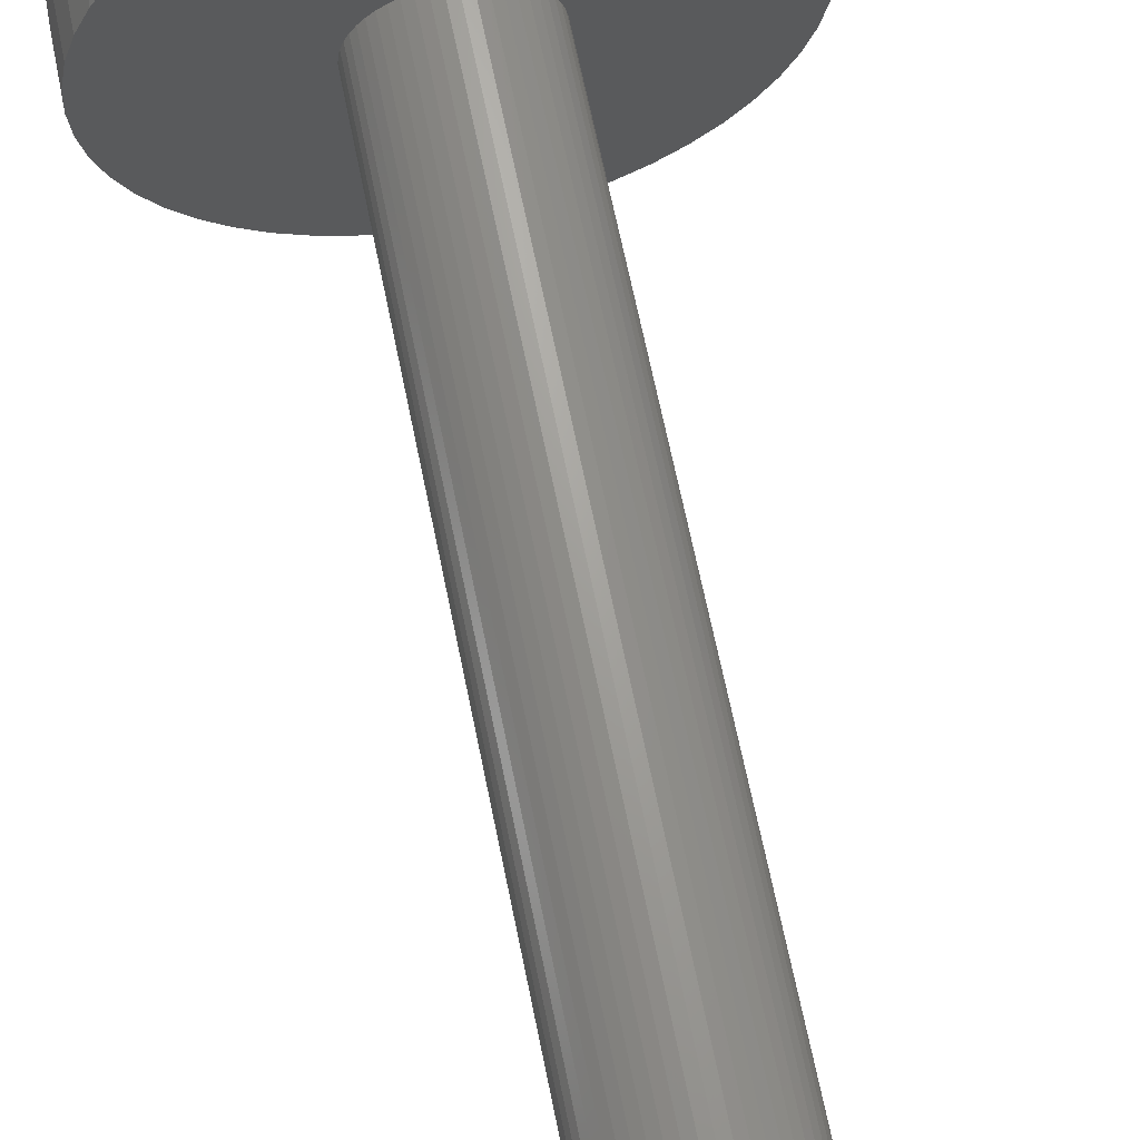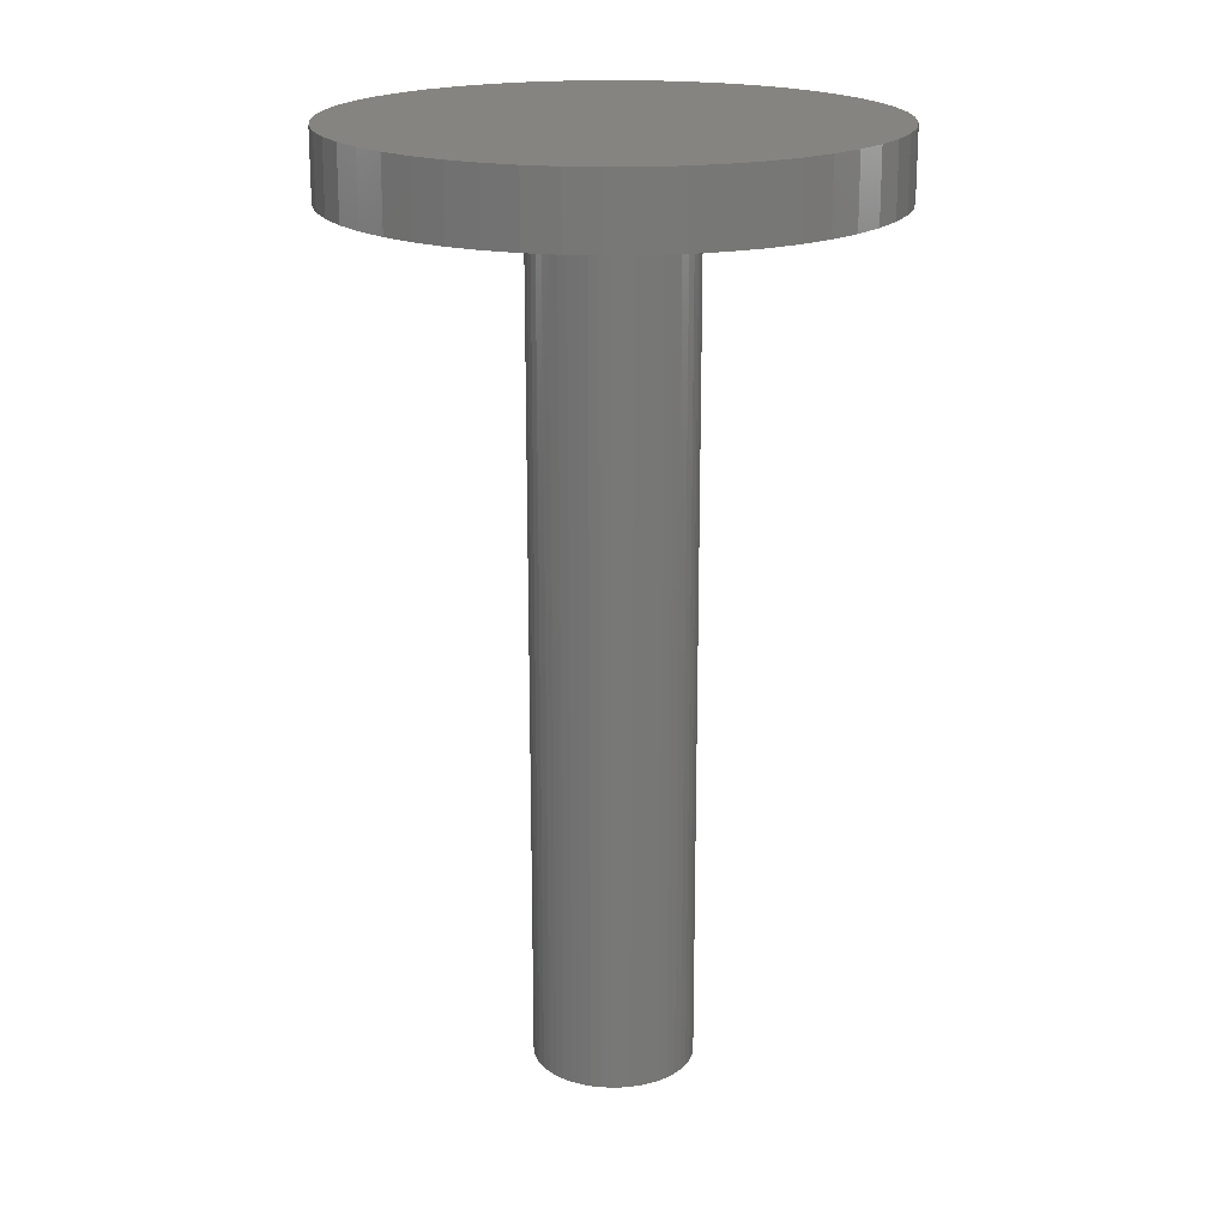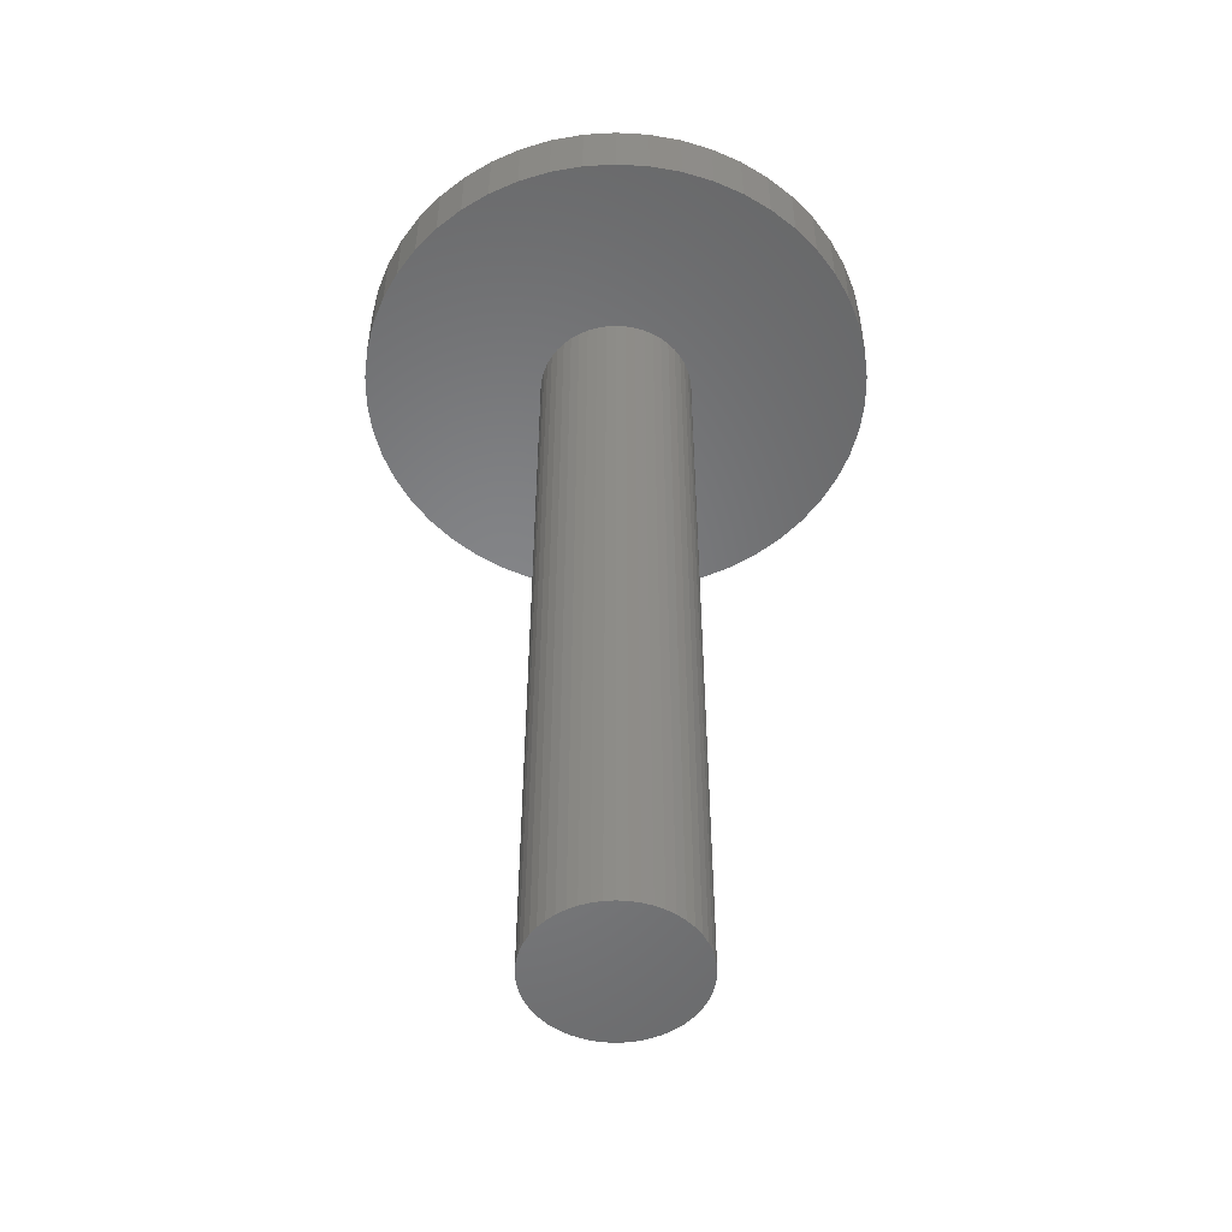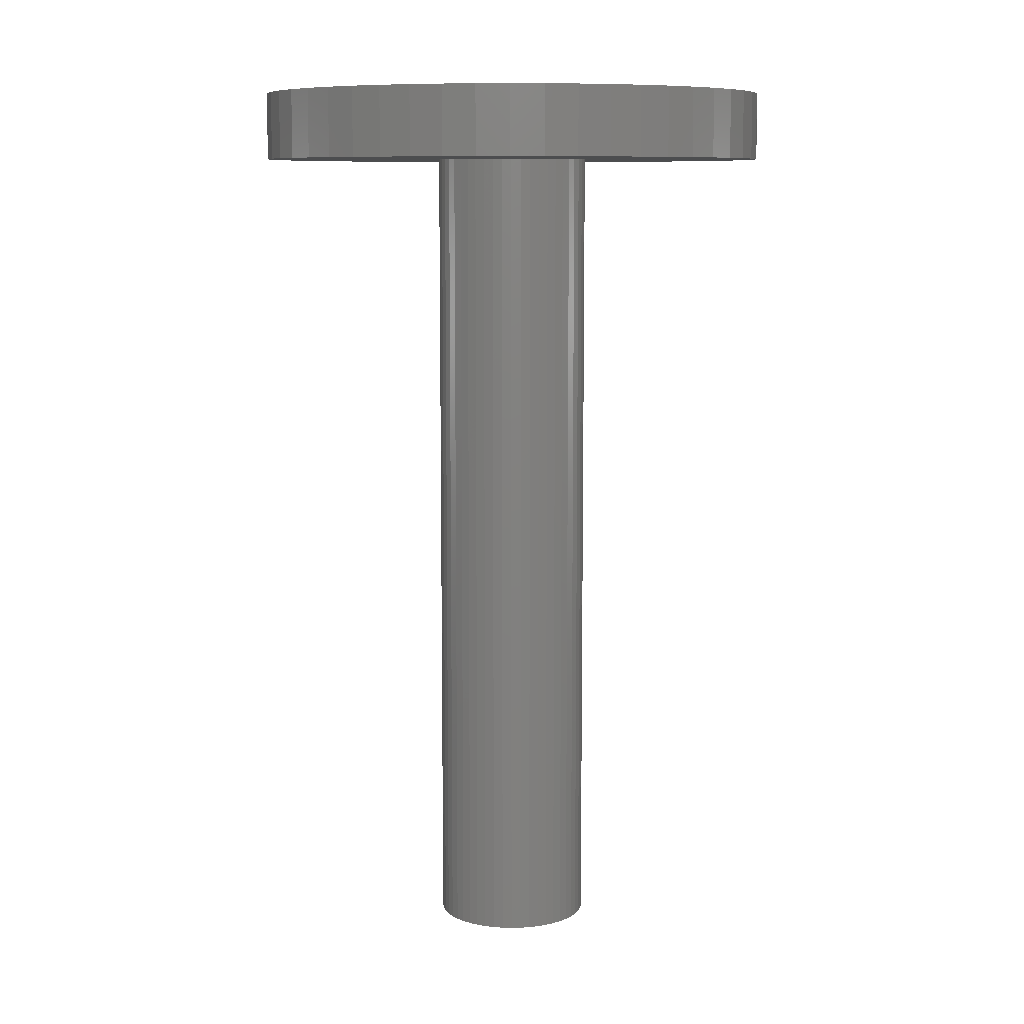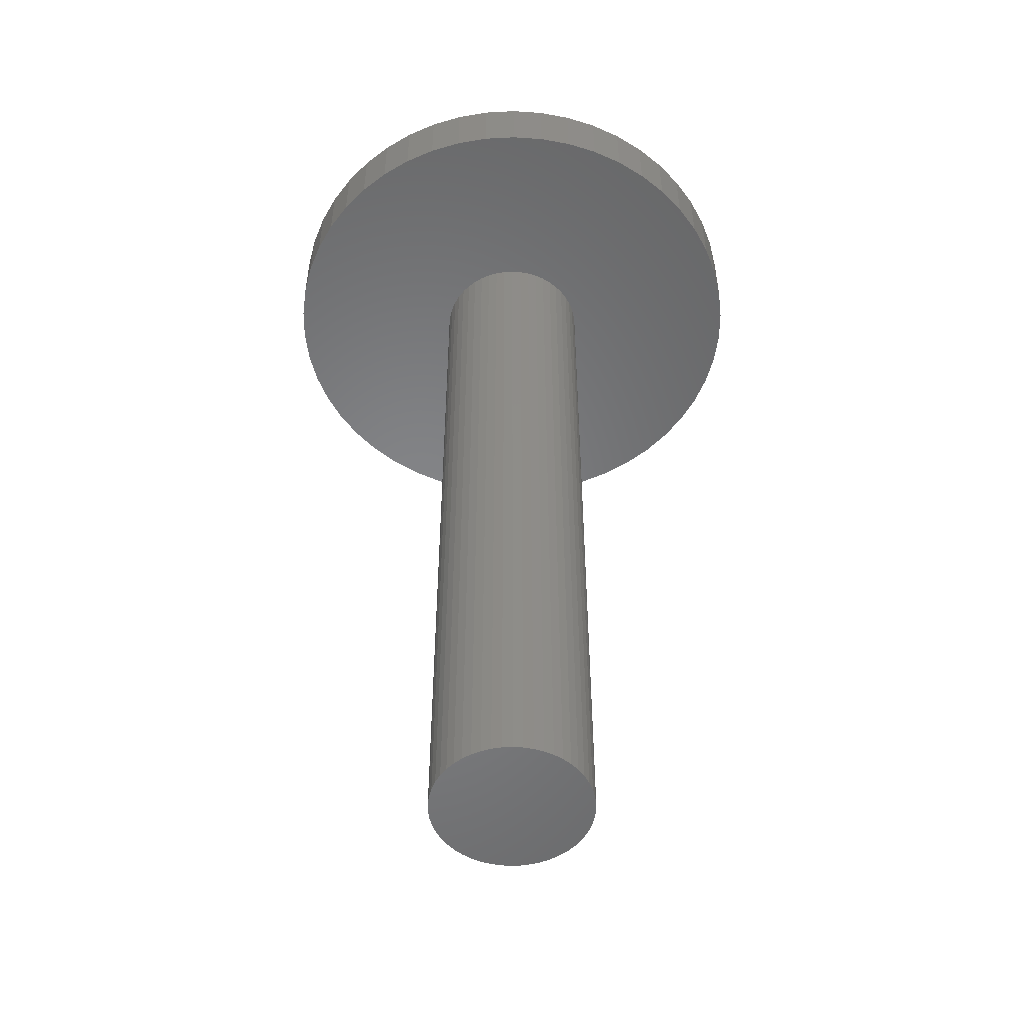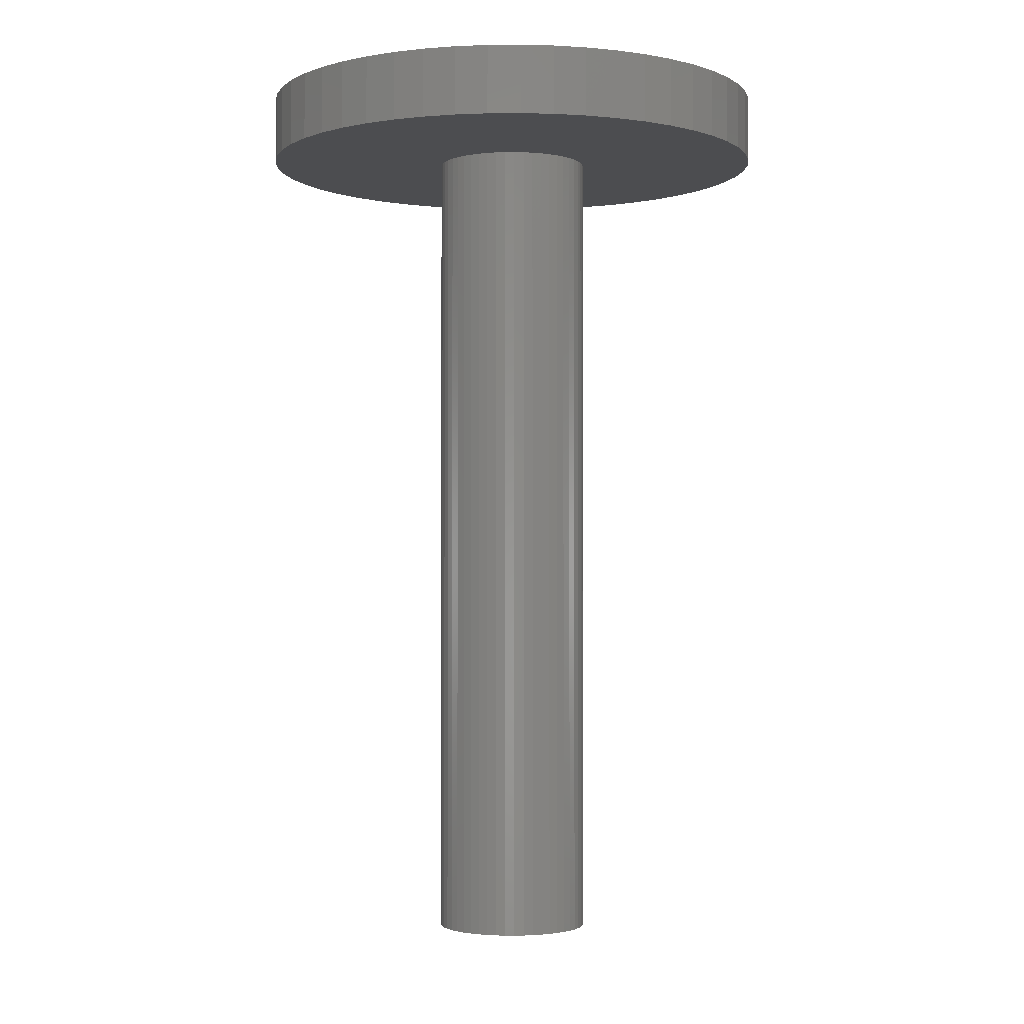
<metadata>
{"format":"stl","ext":"stl","renderer":"f3d","projection":"perspective","resolution":1024,"background":"white","views":[{"elev":68.4,"azim":168.4,"up":"+Y"},{"elev":19.4,"azim":5.2,"up":"+Z"},{"elev":-52.3,"azim":75.6,"up":"+Z"},{"elev":9.1,"azim":-96.8,"up":"+Z"},{"elev":-52.5,"azim":132.8,"up":"+Z"},{"elev":-1.9,"azim":109.7,"up":"+Z"}]}
</metadata>
<code>
# stl→obj: 200 verts, 396 faces
v 2.5 0 0.65
v 2.48 0.3133 0
v 2.48 0.3133 0.65
v 2.5 0 0
v -2.5 0 0
v -2.48 0.3133 0.65
v -2.48 0.3133 0
v -2.5 0 0.65
v 0.157 2.495 0
v -0.157 2.495 0.65
v 0.157 2.495 0.65
v -0.157 2.495 0
v -0.157 -2.495 0
v 0.157 -2.495 0.65
v -0.157 -2.495 0.65
v 0.157 -2.495 0
v 1.822 1.711 0
v 1.594 1.926 0.65
v 1.822 1.711 0.65
v 1.594 1.926 0
v -1.594 1.926 0
v -1.822 1.711 0.65
v -1.594 1.926 0.65
v -1.822 1.711 0
v -0.7725 2.378 0
v -1.064 2.262 0.65
v -0.7725 2.378 0.65
v -1.064 2.262 0
v 2.324 0.9203 0.65
v 2.191 1.204 0
v 2.191 1.204 0.65
v 2.324 0.9203 0
v 1.064 2.262 0
v 0.7725 2.378 0.65
v 1.064 2.262 0.65
v 0.7725 2.378 0
v 0.4685 2.456 0.65
v 0.4685 2.456 0
v 1.34 2.111 0
v 1.34 2.111 0.65
v -2.324 0.9203 0
v -2.191 1.204 0.65
v -2.191 1.204 0
v -2.324 0.9203 0.65
v 2.48 -0.3133 0.65
v 2.421 0.6217 0.65
v 2.421 -0.6217 0.65
v 2.324 -0.9203 0.65
v 2.191 -1.204 0.65
v 2.023 1.469 0.65
v 2.023 -1.469 0.65
v 1.822 -1.711 0.65
v 1.594 -1.926 0.65
v 1.34 -2.111 0.65
v 1.064 -2.262 0.65
v 0.7725 -2.378 0.65
v 0.4685 -2.456 0.65
v -0.4685 2.456 0.65
v -0.4685 -2.456 0.65
v -0.7725 -2.378 0.65
v -1.064 -2.262 0.65
v -1.34 2.111 0.65
v -1.34 -2.111 0.65
v -1.594 -1.926 0.65
v -1.822 -1.711 0.65
v -2.023 1.469 0.65
v -2.023 -1.469 0.65
v -2.191 -1.204 0.65
v -2.324 -0.9203 0.65
v -2.421 0.6217 0.65
v -2.421 -0.6217 0.65
v -2.48 -0.3133 0.65
v -0.4685 2.456 0
v 0.75 0 0
v 2.48 -0.3133 0
v 0.7441 -0.094 0
v 2.421 -0.6217 0
v 0.7264 -0.1865 0
v 2.324 -0.9203 0
v 0.7441 0.094 0
v 0.6973 -0.2761 0
v 2.191 -1.204 0
v 2.421 0.6217 0
v 0.6572 -0.3613 0
v 2.023 -1.469 0
v 0.7264 0.1865 0
v 0.6068 -0.4408 0
v 1.822 -1.711 0
v 0.5467 -0.5134 0
v 1.594 -1.926 0
v 0.6973 0.2761 0
v 0.4781 -0.5779 0
v 1.34 -2.111 0
v 0.4019 -0.6332 0
v 1.064 -2.262 0
v 0.6572 0.3613 0
v 0.3193 -0.6786 0
v 0.7725 -2.378 0
v 2.023 1.469 0
v 0.6068 0.4408 0
v 0.2318 -0.7133 0
v 0.4685 -2.456 0
v 0.1405 -0.7367 0
v 0.04709 -0.7485 0
v -0.04709 -0.7485 0
v -0.1405 -0.7367 0
v -0.4685 -2.456 0
v -0.2318 -0.7133 0
v -0.7725 -2.378 0
v -0.3193 -0.6786 0
v -1.064 -2.262 0
v -0.4019 -0.6332 0
v -1.34 -2.111 0
v -0.4781 -0.5779 0
v -1.594 -1.926 0
v -0.5467 -0.5134 0
v -1.822 -1.711 0
v -2.023 -1.469 0
v -0.6068 -0.4408 0
v 0.5467 0.5134 0
v 0.4781 0.5779 0
v 0.4019 0.6332 0
v 0.3193 0.6786 0
v 0.2318 0.7133 0
v 0.1405 0.7367 0
v 0.04709 0.7485 0
v -0.04709 0.7485 0
v -0.1405 0.7367 0
v -0.2318 0.7133 0
v -0.3193 0.6786 0
v -0.4019 0.6332 0
v -1.34 2.111 0
v -0.4781 0.5779 0
v -0.5467 0.5134 0
v -0.6068 0.4408 0
v -2.023 1.469 0
v -0.6572 0.3613 0
v -0.6973 0.2761 0
v -0.7264 0.1865 0
v -2.421 0.6217 0
v -0.7441 0.094 0
v -0.75 0 0
v -0.6572 -0.3613 0
v -2.191 -1.204 0
v -0.6973 -0.2761 0
v -2.324 -0.9203 0
v -0.7264 -0.1865 0
v -2.421 -0.6217 0
v -0.7441 -0.094 0
v -2.48 -0.3133 0
v 0.7441 0.094 -8
v 0.75 0 -8
v -0.75 0 -8
v -0.7441 0.094 -8
v 0.04709 0.7485 -8
v -0.04709 0.7485 -8
v -0.04709 -0.7485 -8
v 0.04709 -0.7485 -8
v 0.5467 0.5134 -8
v 0.4781 0.5779 -8
v -0.4781 0.5779 -8
v -0.5467 0.5134 -8
v -0.2318 0.7133 -8
v -0.3193 0.6786 -8
v 0.6572 -0.3613 -8
v 0.6068 -0.4408 -8
v 0.6572 0.3613 -8
v 0.6973 0.2761 -8
v 0.7264 0.1865 -8
v 0.3193 0.6786 -8
v 0.2318 0.7133 -8
v 0.1405 0.7367 -8
v 0.4019 0.6332 -8
v -0.6973 0.2761 -8
v -0.6572 0.3613 -8
v -0.7264 0.1865 -8
v -0.4019 0.6332 -8
v -0.1405 0.7367 -8
v 0.1405 -0.7367 -8
v 0.2318 -0.7133 -8
v 0.3193 -0.6786 -8
v 0.6068 0.4408 -8
v -0.6068 0.4408 -8
v 0.4781 -0.5779 -8
v 0.5467 -0.5134 -8
v 0.7441 -0.094 -8
v 0.7264 -0.1865 -8
v 0.6973 -0.2761 -8
v 0.4019 -0.6332 -8
v -0.1405 -0.7367 -8
v -0.2318 -0.7133 -8
v -0.3193 -0.6786 -8
v -0.4019 -0.6332 -8
v -0.4781 -0.5779 -8
v -0.5467 -0.5134 -8
v -0.6068 -0.4408 -8
v -0.6572 -0.3613 -8
v -0.6973 -0.2761 -8
v -0.7264 -0.1865 -8
v -0.7441 -0.094 -8
f 1 2 3
f 2 1 4
f 5 6 7
f 6 5 8
f 9 10 11
f 10 9 12
f 13 14 15
f 14 13 16
f 17 18 19
f 18 17 20
f 21 22 23
f 22 21 24
f 25 26 27
f 26 25 28
f 29 30 31
f 30 29 32
f 33 34 35
f 34 33 36
f 36 37 34
f 37 36 38
f 39 35 40
f 35 39 33
f 41 42 43
f 42 41 44
f 3 45 1
f 46 45 3
f 46 47 45
f 29 47 46
f 29 48 47
f 31 48 29
f 31 49 48
f 50 49 31
f 50 51 49
f 19 51 50
f 19 52 51
f 18 52 19
f 18 53 52
f 40 53 18
f 40 54 53
f 35 54 40
f 35 55 54
f 34 55 35
f 34 56 55
f 37 56 34
f 37 57 56
f 11 57 37
f 11 14 57
f 10 14 11
f 10 15 14
f 58 15 10
f 58 59 15
f 27 59 58
f 27 60 59
f 26 60 27
f 26 61 60
f 62 61 26
f 62 63 61
f 23 63 62
f 23 64 63
f 22 64 23
f 22 65 64
f 66 65 22
f 66 67 65
f 42 67 66
f 42 68 67
f 44 68 42
f 44 69 68
f 70 69 44
f 70 71 69
f 6 71 70
f 6 72 71
f 72 6 8
f 12 58 10
f 58 12 73
f 74 4 75
f 76 75 77
f 4 74 2
f 78 77 79
f 80 2 74
f 81 79 82
f 2 80 83
f 84 82 85
f 86 83 80
f 87 85 88
f 83 86 32
f 89 88 90
f 91 32 86
f 92 90 93
f 32 91 30
f 94 93 95
f 96 30 91
f 97 95 98
f 30 96 99
f 100 99 96
f 75 76 74
f 77 78 76
f 79 81 78
f 82 84 81
f 85 87 84
f 88 89 87
f 90 92 89
f 101 98 102
f 93 94 92
f 95 97 94
f 98 101 97
f 103 102 16
f 102 103 101
f 16 104 103
f 16 105 104
f 13 105 16
f 105 13 106
f 107 106 13
f 106 107 108
f 109 108 107
f 108 109 110
f 111 110 109
f 110 111 112
f 113 112 111
f 112 113 114
f 115 114 113
f 114 115 116
f 117 116 115
f 118 119 117
f 116 117 119
f 99 100 17
f 120 17 100
f 17 120 20
f 121 20 120
f 20 121 39
f 122 39 121
f 39 122 33
f 123 33 122
f 33 123 36
f 124 36 123
f 36 124 38
f 125 38 124
f 38 125 9
f 126 9 125
f 127 9 126
f 12 127 128
f 127 12 9
f 73 128 129
f 25 129 130
f 28 130 131
f 128 73 12
f 132 131 133
f 21 133 134
f 24 134 135
f 136 135 137
f 43 137 138
f 41 138 139
f 140 139 141
f 129 25 73
f 7 141 142
f 119 118 143
f 144 143 118
f 130 28 25
f 143 144 145
f 131 132 28
f 146 145 144
f 133 21 132
f 145 146 147
f 134 24 21
f 148 147 146
f 135 136 24
f 147 148 149
f 137 43 136
f 150 149 148
f 138 41 43
f 149 150 142
f 139 140 41
f 5 142 150
f 141 7 140
f 142 5 7
f 16 57 14
f 57 16 102
f 46 32 29
f 32 46 83
f 3 83 46
f 83 3 2
f 50 17 19
f 17 50 99
f 31 99 50
f 99 31 30
f 38 11 37
f 11 38 9
f 20 40 18
f 40 20 39
f 43 66 136
f 66 43 42
f 136 22 24
f 22 136 66
f 140 44 41
f 44 140 70
f 7 70 140
f 70 7 6
f 28 62 26
f 62 28 132
f 132 23 62
f 23 132 21
f 73 27 58
f 27 73 25
f 45 4 1
f 4 45 75
f 49 79 48
f 79 49 82
f 117 64 65
f 64 117 115
f 144 69 146
f 69 144 68
f 118 68 144
f 68 118 67
f 95 54 55
f 54 95 93
f 48 77 47
f 77 48 79
f 117 67 118
f 67 117 65
f 148 72 150
f 72 148 71
f 150 8 5
f 8 150 72
f 146 71 148
f 71 146 69
f 90 52 53
f 52 90 88
f 98 55 56
f 55 98 95
f 102 56 57
f 56 102 98
f 47 75 45
f 75 47 77
f 51 82 49
f 82 51 85
f 52 85 51
f 85 52 88
f 107 15 59
f 15 107 13
f 111 60 61
f 60 111 109
f 109 59 60
f 59 109 107
f 93 53 54
f 53 93 90
f 113 61 63
f 61 113 111
f 115 63 64
f 63 115 113
f 74 151 80
f 151 74 152
f 153 141 154
f 141 153 142
f 155 127 126
f 127 155 156
f 157 104 105
f 104 157 158
f 159 121 120
f 121 159 160
f 161 134 133
f 134 161 162
f 163 130 129
f 130 163 164
f 87 165 84
f 165 87 166
f 91 167 96
f 167 91 168
f 80 169 86
f 169 80 151
f 170 124 123
f 124 170 171
f 171 125 124
f 125 171 172
f 160 122 121
f 122 160 173
f 174 137 175
f 137 174 138
f 176 138 174
f 138 176 139
f 164 131 130
f 131 164 177
f 178 129 128
f 129 178 163
f 158 103 104
f 103 158 179
f 180 97 101
f 97 180 181
f 86 168 91
f 168 86 169
f 100 159 120
f 159 100 182
f 96 182 100
f 182 96 167
f 172 126 125
f 126 172 155
f 173 123 122
f 123 173 170
f 175 135 183
f 135 175 137
f 183 134 162
f 134 183 135
f 154 139 176
f 139 154 141
f 177 133 131
f 133 177 161
f 156 128 127
f 128 156 178
f 184 89 92
f 89 184 185
f 78 186 76
f 186 78 187
f 186 151 152
f 187 151 186
f 187 169 151
f 188 169 187
f 188 168 169
f 165 168 188
f 165 167 168
f 166 167 165
f 166 182 167
f 185 182 166
f 185 159 182
f 184 159 185
f 184 160 159
f 189 160 184
f 189 173 160
f 181 173 189
f 181 170 173
f 180 170 181
f 180 171 170
f 179 171 180
f 179 172 171
f 158 172 179
f 158 155 172
f 157 155 158
f 157 156 155
f 190 156 157
f 190 178 156
f 191 178 190
f 191 163 178
f 192 163 191
f 192 164 163
f 193 164 192
f 193 177 164
f 194 177 193
f 194 161 177
f 195 161 194
f 195 162 161
f 196 162 195
f 196 183 162
f 197 183 196
f 197 175 183
f 198 175 197
f 198 174 175
f 199 174 198
f 199 176 174
f 200 176 199
f 200 154 176
f 154 200 153
f 181 94 97
f 94 181 189
f 189 92 94
f 92 189 184
f 84 188 81
f 188 84 165
f 89 166 87
f 166 89 185
f 76 152 74
f 152 76 186
f 191 106 108
f 106 191 190
f 195 114 116
f 114 195 194
f 196 143 197
f 143 196 119
f 198 147 199
f 147 198 145
f 200 142 153
f 142 200 149
f 179 101 103
f 101 179 180
f 81 187 78
f 187 81 188
f 190 105 106
f 105 190 157
f 192 108 110
f 108 192 191
f 197 145 198
f 145 197 143
f 199 149 200
f 149 199 147
f 194 112 114
f 112 194 193
f 193 110 112
f 110 193 192
f 195 119 196
f 119 195 116

</code>
